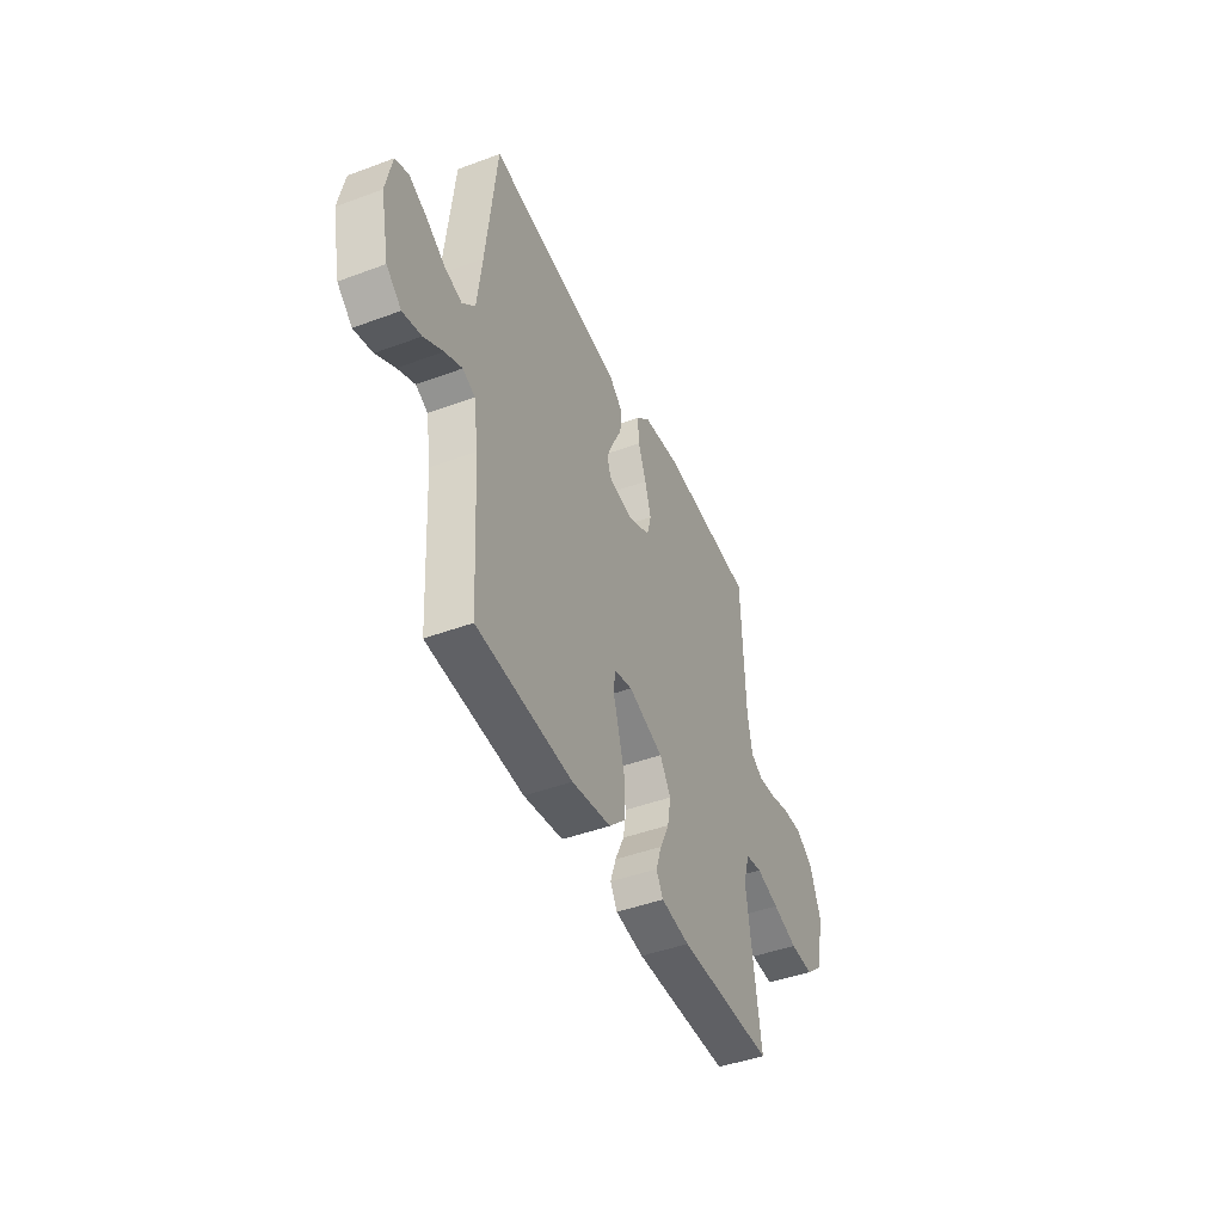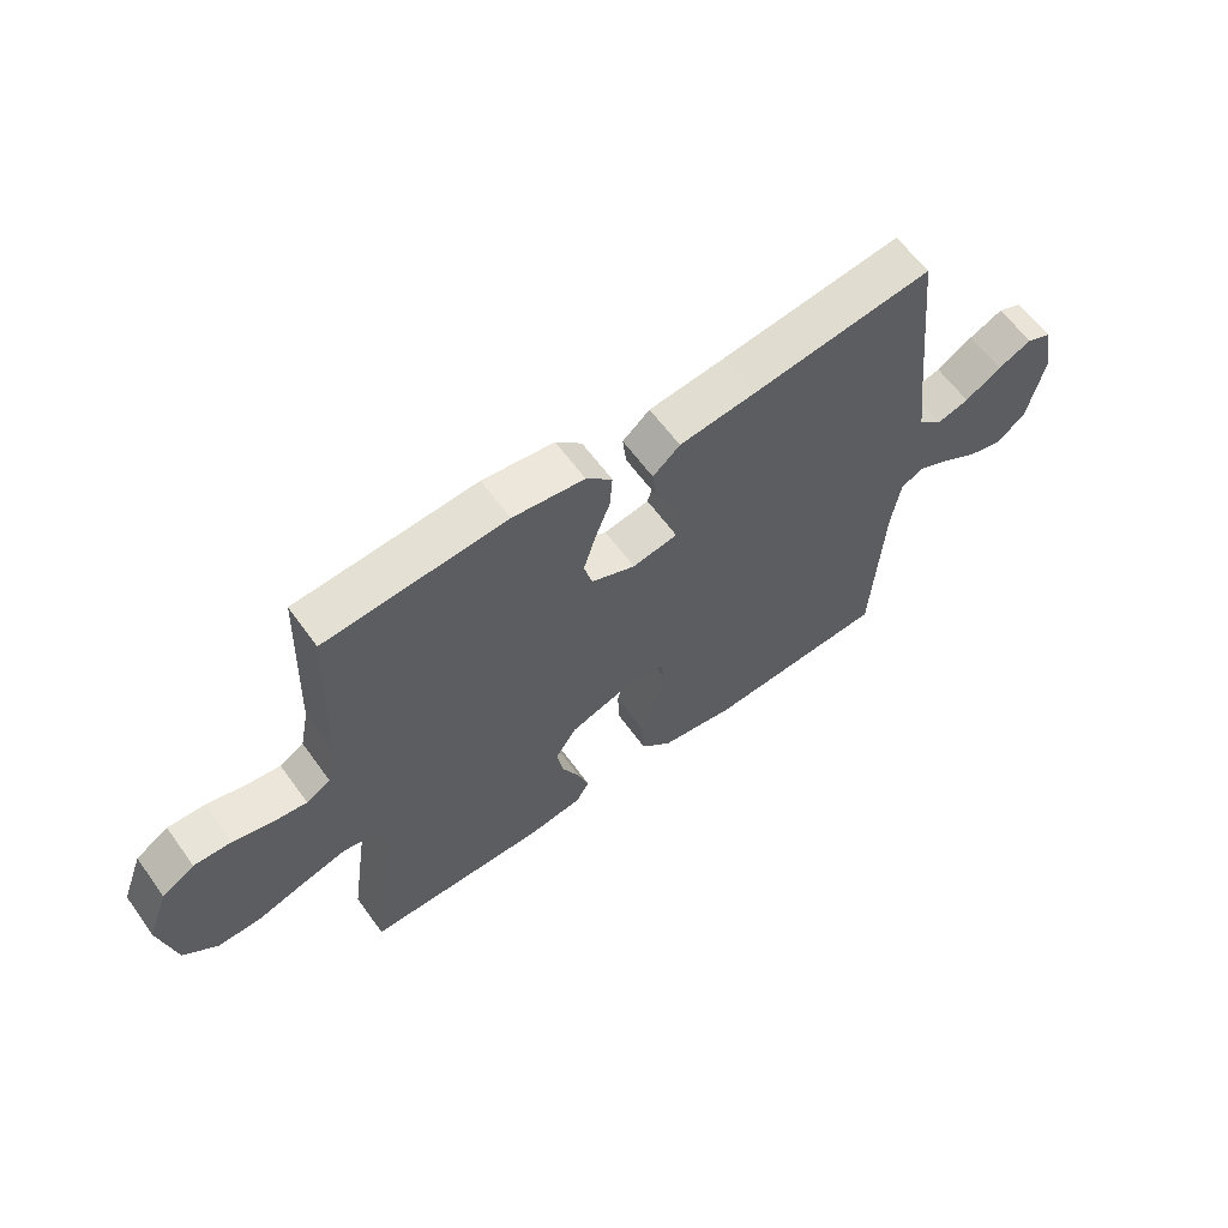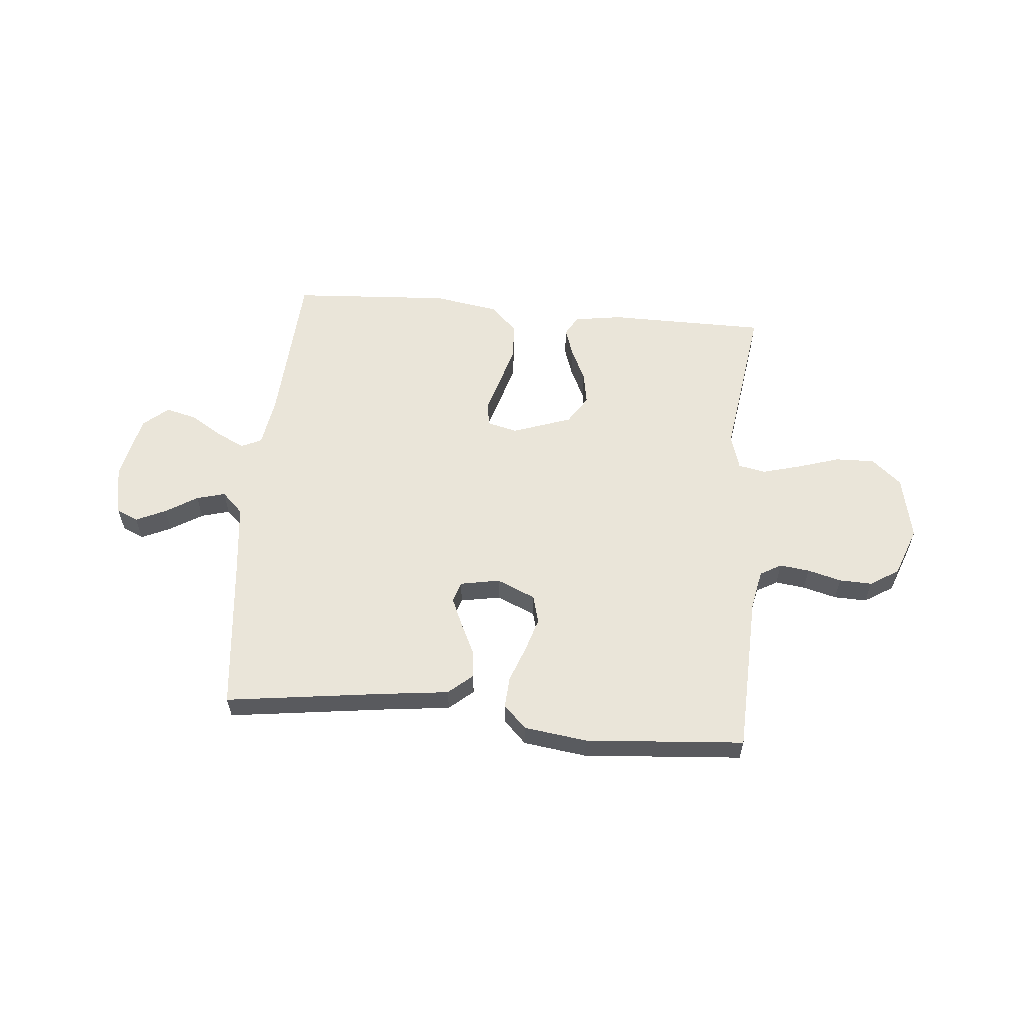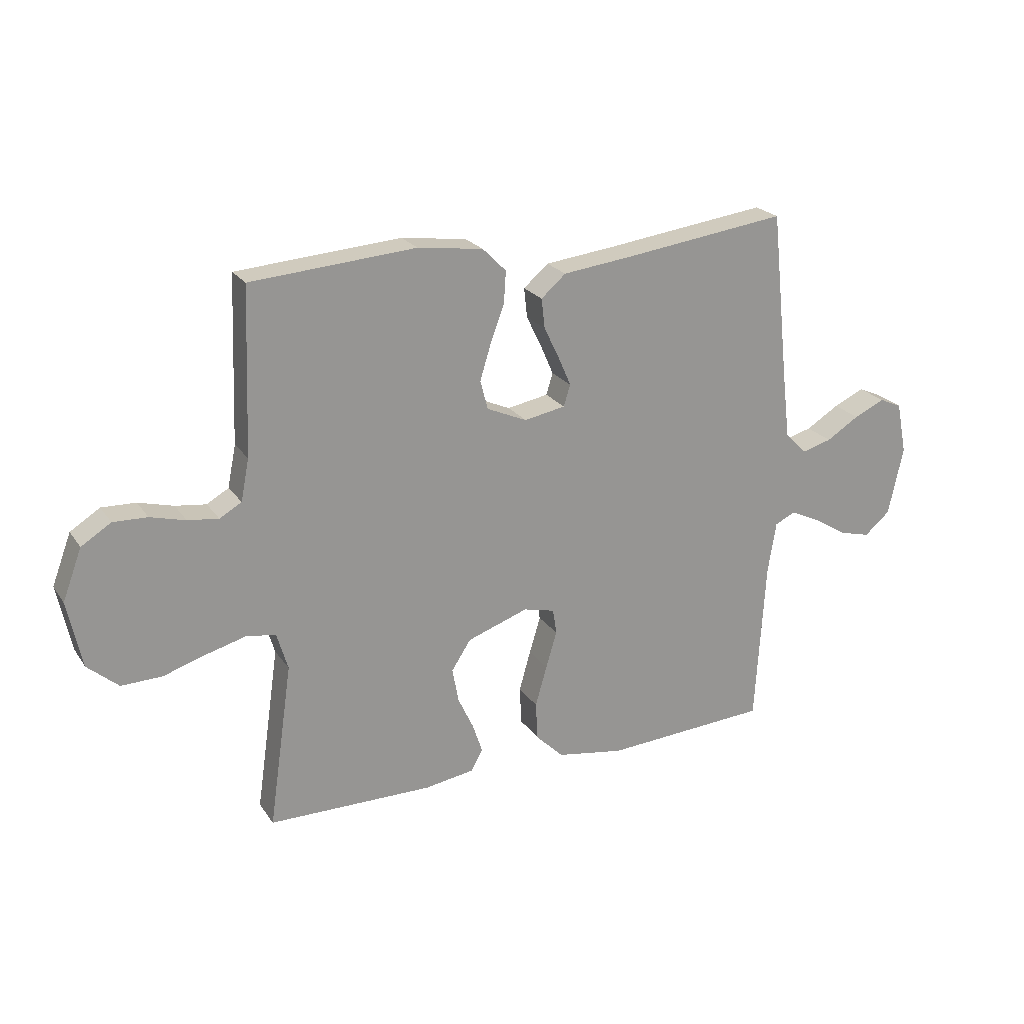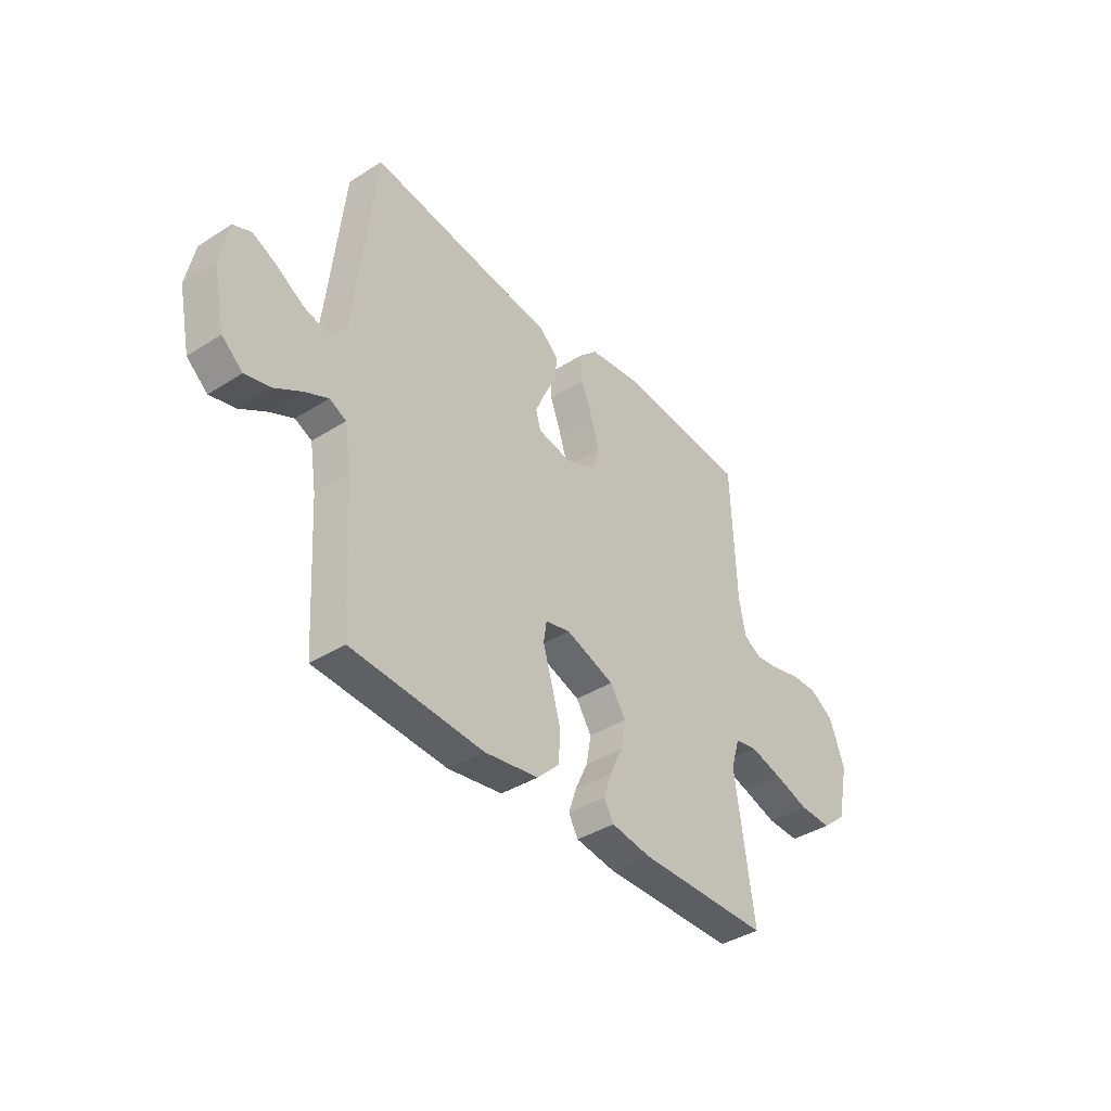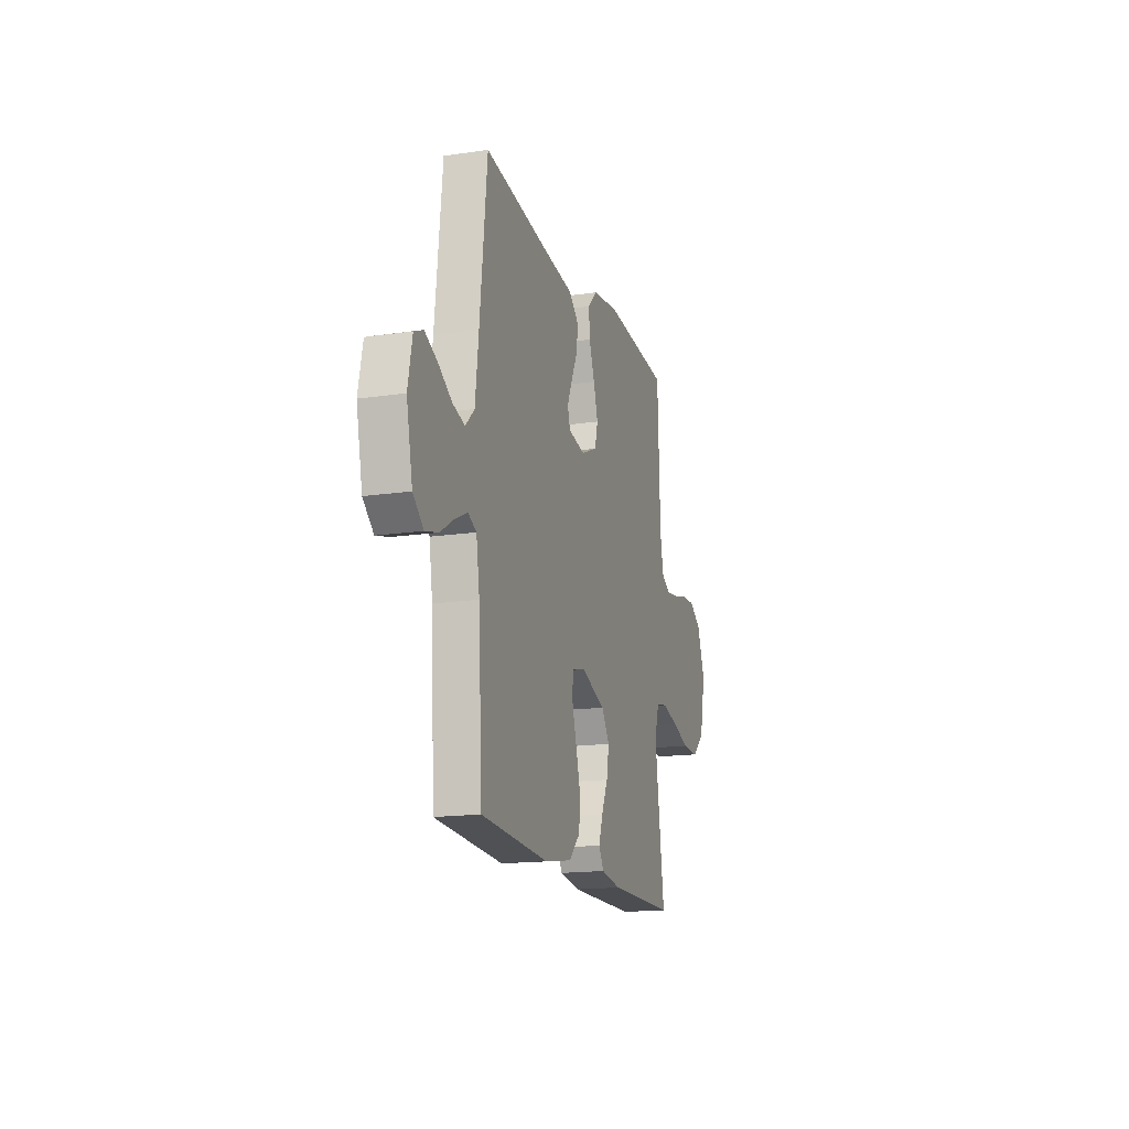
<metadata>
{"format":"obj","ext":"obj","renderer":"f3d","projection":"perspective","resolution":1024,"background":"white","views":[{"elev":-45.0,"azim":-66.7,"up":"+Z"},{"elev":61.7,"azim":144.2,"up":"+Z"},{"elev":58.3,"azim":5.2,"up":"+Y"},{"elev":22.4,"azim":154.7,"up":"+Z"},{"elev":-39.2,"azim":-51.6,"up":"+Z"},{"elev":-16.3,"azim":-73.2,"up":"+Z"}]}
</metadata>
<code>
v 0.5 0.07 0.5
v 0.511 0.07 0.2
v 0.526 0.07 0.124
v 0.566 0.07 0.101
v 0.622 0.07 0.108
v 0.686 0.07 0.125
v 0.748 0.07 0.127
v 0.802 0.07 0.093
v 0.837 0.07 0
v 0.811 0.07 -0.122
v 0.755 0.07 -0.17
v 0.681 0.07 -0.168
v 0.602 0.07 -0.143
v 0.529 0.07 -0.123
v 0.477 0.07 -0.133
v 0.457 0.07 -0.2
v 0.5 0.07 -0.5
v 0.2 0.07 -0.502
v 0.11 0.07 -0.488
v 0.088 0.07 -0.45
v 0.106 0.07 -0.396
v 0.135 0.07 -0.334
v 0.146 0.07 -0.272
v 0.111 0.07 -0.218
v 0 0.07 -0.179
v -0.057 0.07 -0.193
v -0.064 0.07 -0.239
v -0.044 0.07 -0.306
v -0.023 0.07 -0.38
v -0.026 0.07 -0.449
v -0.077 0.07 -0.499
v -0.2 0.07 -0.519
v -0.5 0.07 -0.5
v -0.518 0.07 -0.2
v -0.533 0.07 -0.106
v -0.571 0.07 -0.088
v -0.625 0.07 -0.114
v -0.685 0.07 -0.151
v -0.743 0.07 -0.166
v -0.79 0.07 -0.126
v -0.817 0.07 0
v -0.798 0.07 0.094
v -0.757 0.07 0.112
v -0.701 0.07 0.086
v -0.641 0.07 0.049
v -0.587 0.07 0.034
v -0.547 0.07 0.073
v -0.532 0.07 0.2
v -0.5 0.07 0.5
v -0.2 0.07 0.46
v -0.075 0.07 0.445
v -0.03 0.07 0.406
v -0.036 0.07 0.352
v -0.064 0.07 0.294
v -0.087 0.07 0.241
v -0.075 0.07 0.202
v 0 0.07 0.188
v 0.073 0.07 0.22
v 0.087 0.07 0.273
v 0.067 0.07 0.338
v 0.042 0.07 0.405
v 0.038 0.07 0.464
v 0.081 0.07 0.507
v 0.2 0.07 0.523
v 0.5 0 0.5
v 0.511 0 0.2
v 0.526 0 0.124
v 0.566 0 0.101
v 0.622 0 0.108
v 0.686 0 0.125
v 0.748 0 0.127
v 0.802 0 0.093
v 0.837 0 0
v 0.811 0 -0.122
v 0.755 0 -0.17
v 0.681 0 -0.168
v 0.602 0 -0.143
v 0.529 0 -0.123
v 0.477 0 -0.133
v 0.457 0 -0.2
v 0.5 0 -0.5
v 0.2 0 -0.502
v 0.11 0 -0.488
v 0.088 0 -0.45
v 0.106 0 -0.396
v 0.135 0 -0.334
v 0.146 0 -0.272
v 0.111 0 -0.218
v 0 0 -0.179
v -0.057 0 -0.193
v -0.064 0 -0.239
v -0.044 0 -0.306
v -0.023 0 -0.38
v -0.026 0 -0.449
v -0.077 0 -0.499
v -0.2 0 -0.519
v -0.5 0 -0.5
v -0.518 0 -0.2
v -0.533 0 -0.106
v -0.571 0 -0.088
v -0.625 0 -0.114
v -0.685 0 -0.151
v -0.743 0 -0.166
v -0.79 0 -0.126
v -0.817 0 0
v -0.798 0 0.094
v -0.757 0 0.112
v -0.701 0 0.086
v -0.641 0 0.049
v -0.587 0 0.034
v -0.547 0 0.073
v -0.532 0 0.2
v -0.5 0 0.5
v -0.2 0 0.46
v -0.075 0 0.445
v -0.03 0 0.406
v -0.036 0 0.352
v -0.064 0 0.294
v -0.087 0 0.241
v -0.075 0 0.202
v 0 0 0.188
v 0.073 0 0.22
v 0.087 0 0.273
v 0.067 0 0.338
v 0.042 0 0.405
v 0.038 0 0.464
v 0.081 0 0.507
v 0.2 0 0.523
f 63 64 1 2
f 60 61 62 63
f 59 60 63 2
f 58 59 2 3
f 57 58 3 4
f 51 52 53 54
f 50 51 54 55
f 48 49 50 55
f 47 48 55 56
f 42 43 44 45
f 40 41 42 45
f 40 45 46
f 37 38 39 40
f 36 37 40 46
f 35 36 46 47
f 31 32 33 34
f 27 28 29 30
f 27 30 31 34
f 19 20 21 22
f 19 22 23
f 16 17 18 19
f 15 16 19 23
f 10 11 12 13
f 10 13 14
f 9 10 14
f 8 9 14 15
f 5 6 7 8
f 4 5 8 15
f 35 47 56 57
f 26 27 34 35
f 25 26 35 57
f 24 25 57 4
f 4 15 23 24
f 66 65 128 127
f 127 126 125 124
f 66 127 124 123
f 67 66 123 122
f 68 67 122 121
f 118 117 116 115
f 119 118 115 114
f 119 114 113 112
f 120 119 112 111
f 109 108 107 106
f 109 106 105 104
f 110 109 104
f 104 103 102 101
f 110 104 101 100
f 111 110 100 99
f 98 97 96 95
f 94 93 92 91
f 98 95 94 91
f 86 85 84 83
f 87 86 83
f 83 82 81 80
f 87 83 80 79
f 77 76 75 74
f 78 77 74
f 78 74 73
f 79 78 73 72
f 72 71 70 69
f 79 72 69 68
f 121 120 111 99
f 99 98 91 90
f 121 99 90 89
f 68 121 89 88
f 88 87 79 68
f 1 65 66 2
f 2 66 67 3
f 3 67 68 4
f 4 68 69 5
f 5 69 70 6
f 6 70 71 7
f 7 71 72 8
f 8 72 73 9
f 9 73 74 10
f 10 74 75 11
f 11 75 76 12
f 12 76 77 13
f 13 77 78 14
f 14 78 79 15
f 15 79 80 16
f 16 80 81 17
f 17 81 82 18
f 18 82 83 19
f 19 83 84 20
f 20 84 85 21
f 21 85 86 22
f 22 86 87 23
f 23 87 88 24
f 24 88 89 25
f 25 89 90 26
f 26 90 91 27
f 27 91 92 28
f 28 92 93 29
f 29 93 94 30
f 30 94 95 31
f 31 95 96 32
f 32 96 97 33
f 33 97 98 34
f 34 98 99 35
f 35 99 100 36
f 36 100 101 37
f 37 101 102 38
f 38 102 103 39
f 39 103 104 40
f 40 104 105 41
f 41 105 106 42
f 42 106 107 43
f 43 107 108 44
f 44 108 109 45
f 45 109 110 46
f 46 110 111 47
f 47 111 112 48
f 48 112 113 49
f 49 113 114 50
f 50 114 115 51
f 51 115 116 52
f 52 116 117 53
f 53 117 118 54
f 54 118 119 55
f 55 119 120 56
f 56 120 121 57
f 57 121 122 58
f 58 122 123 59
f 59 123 124 60
f 60 124 125 61
f 61 125 126 62
f 62 126 127 63
f 63 127 128 64
f 64 128 65 1

</code>
